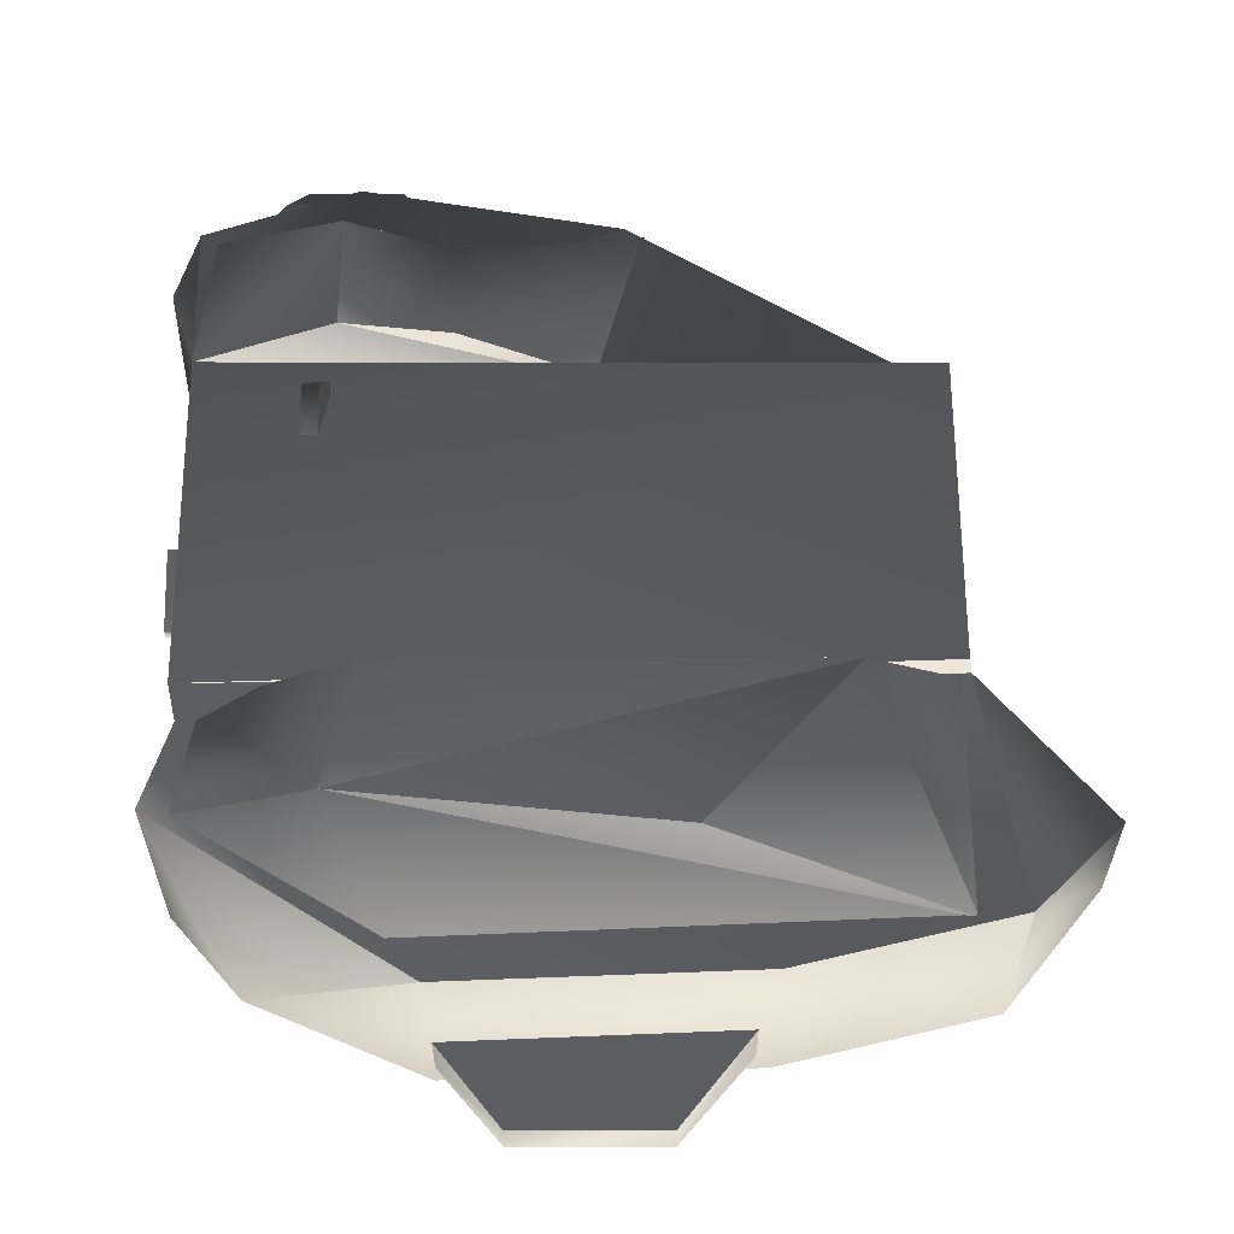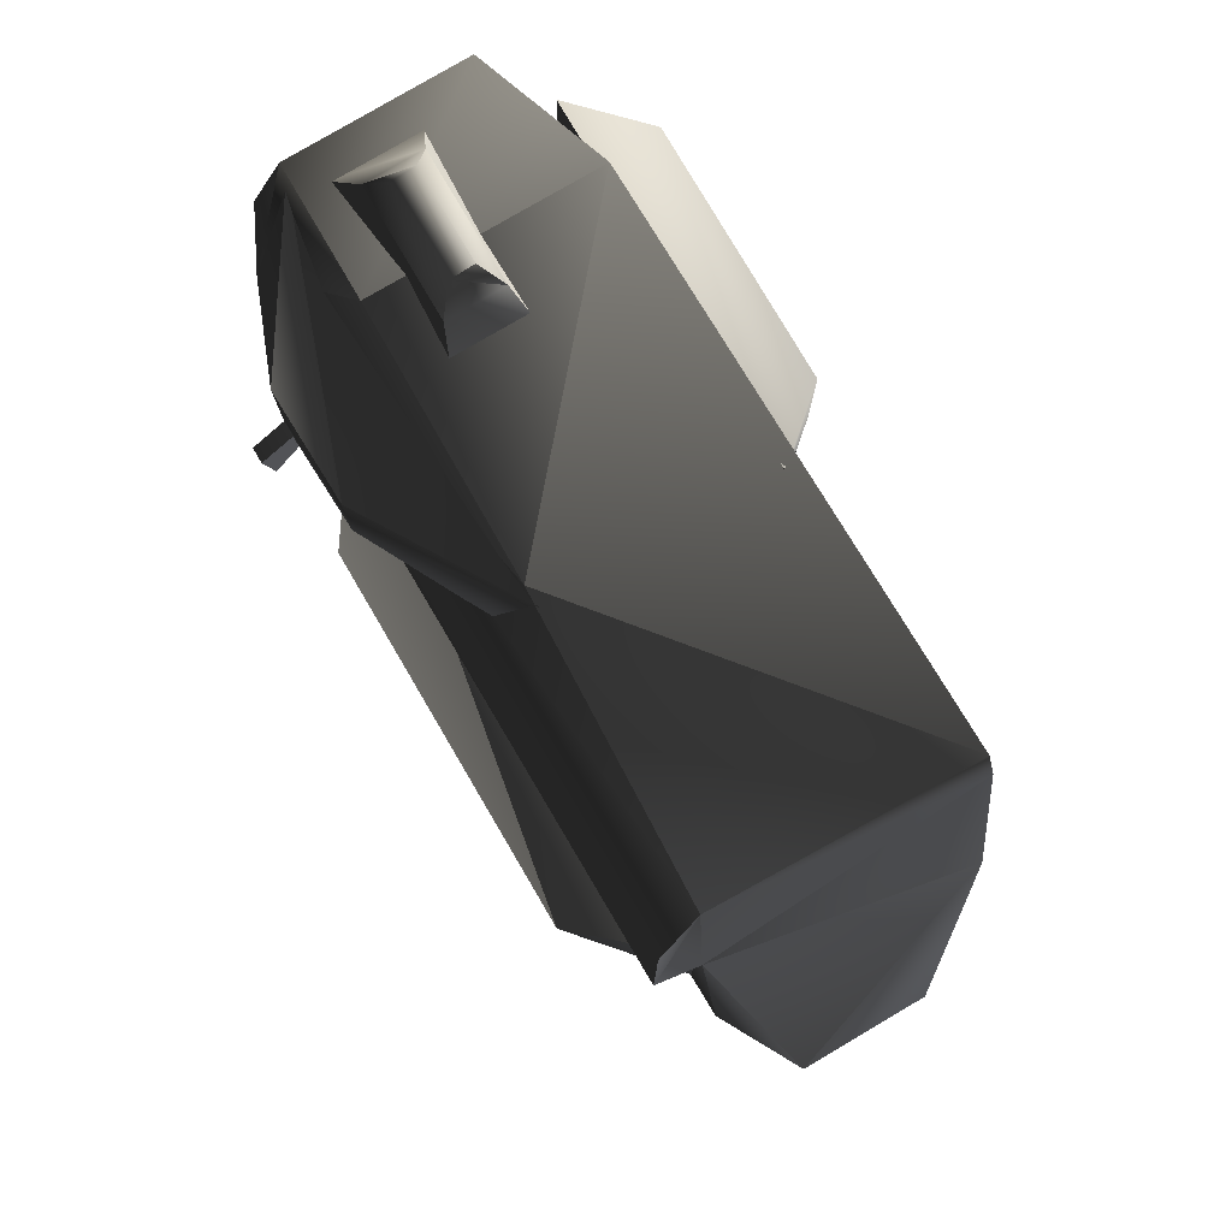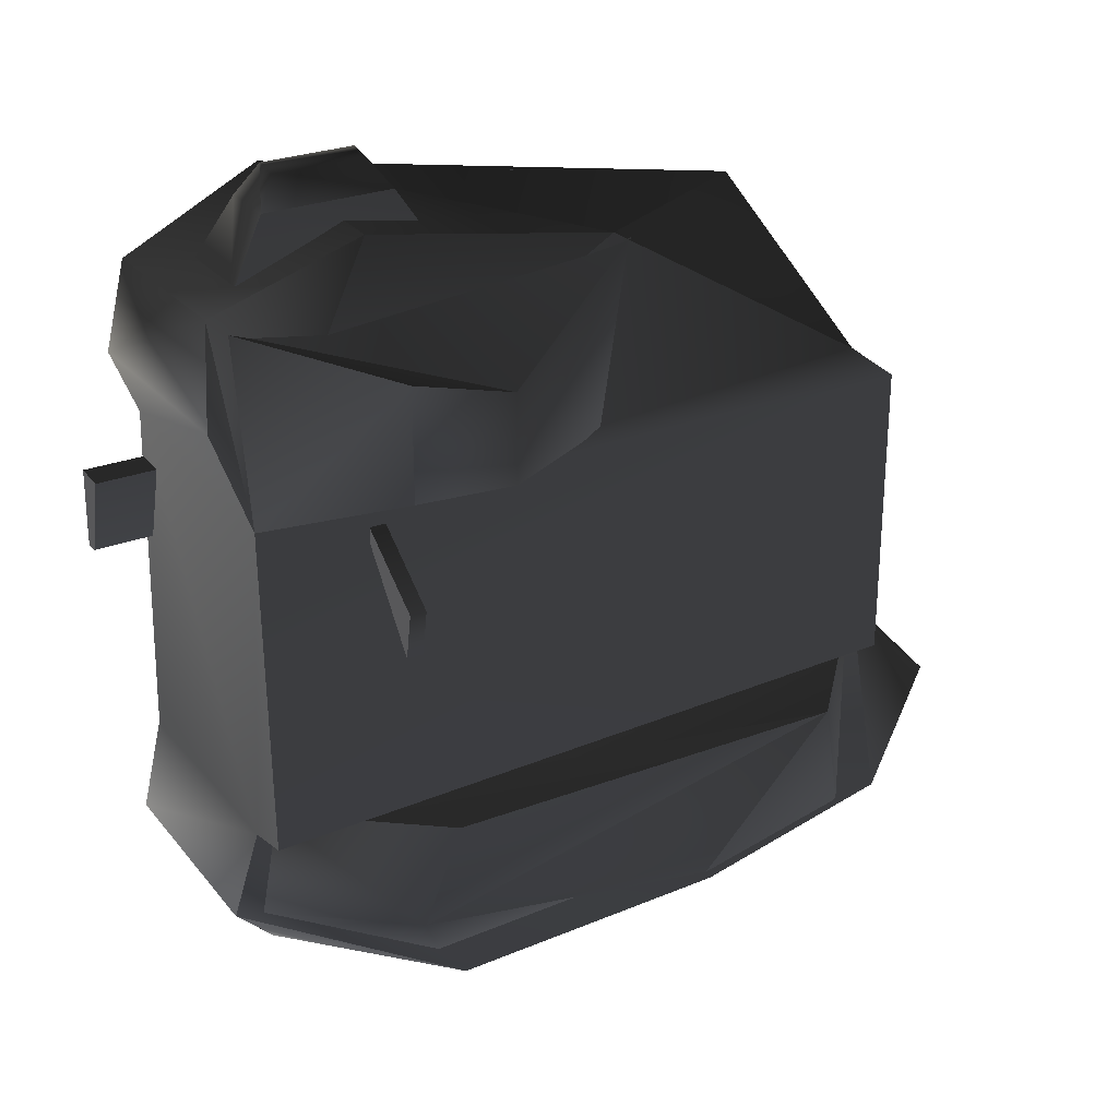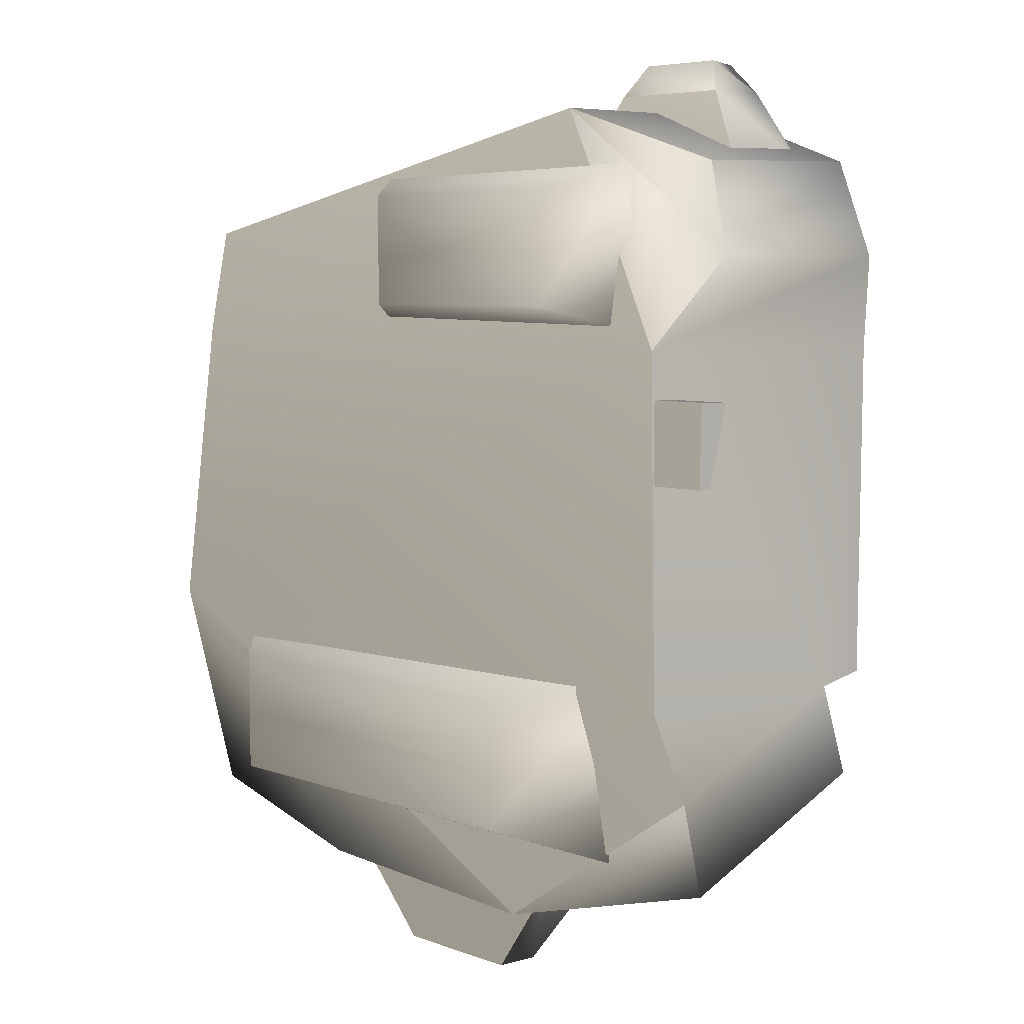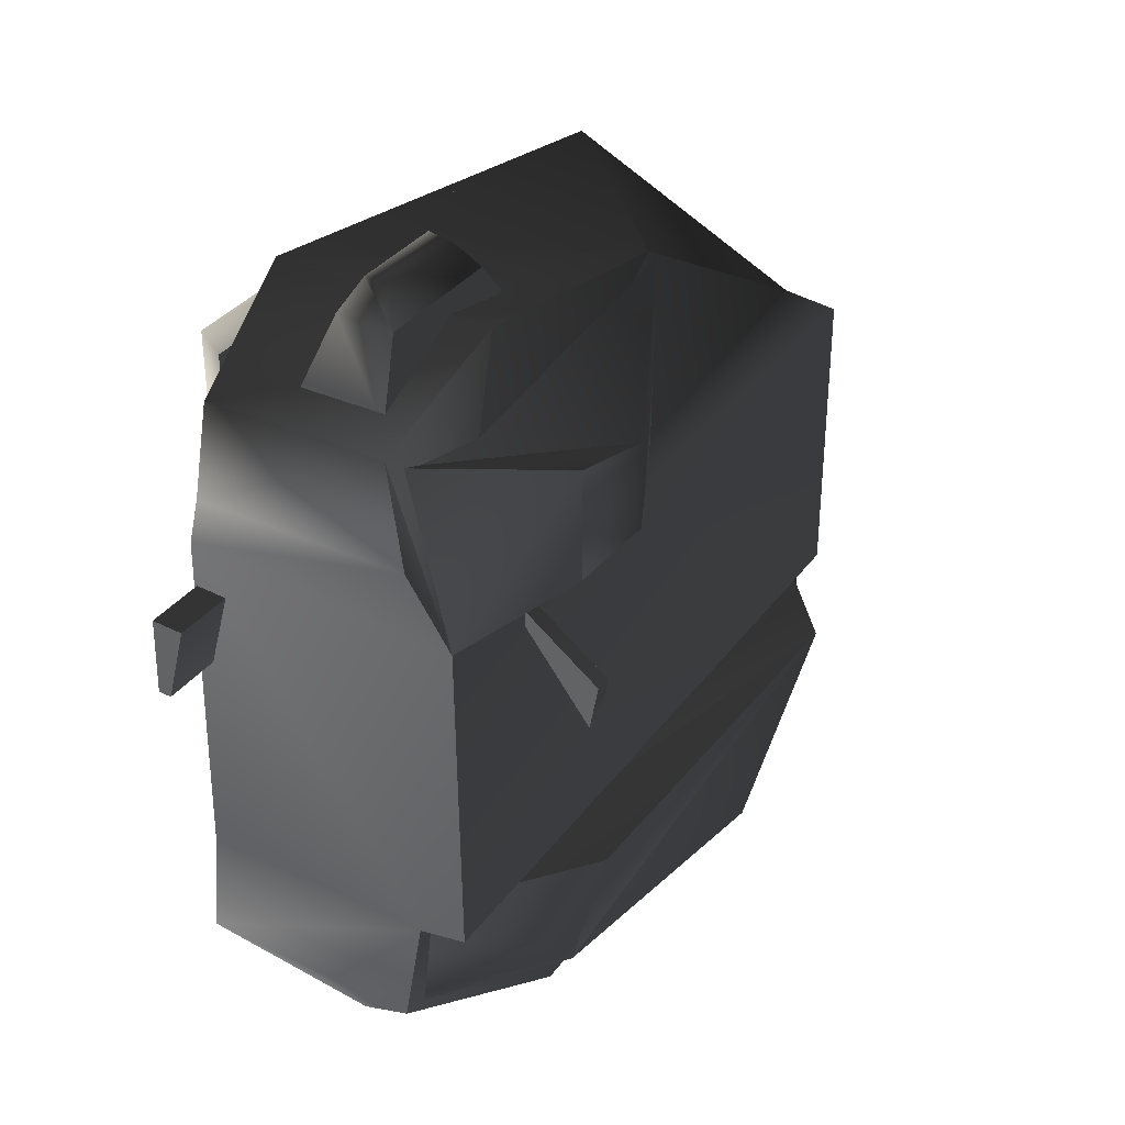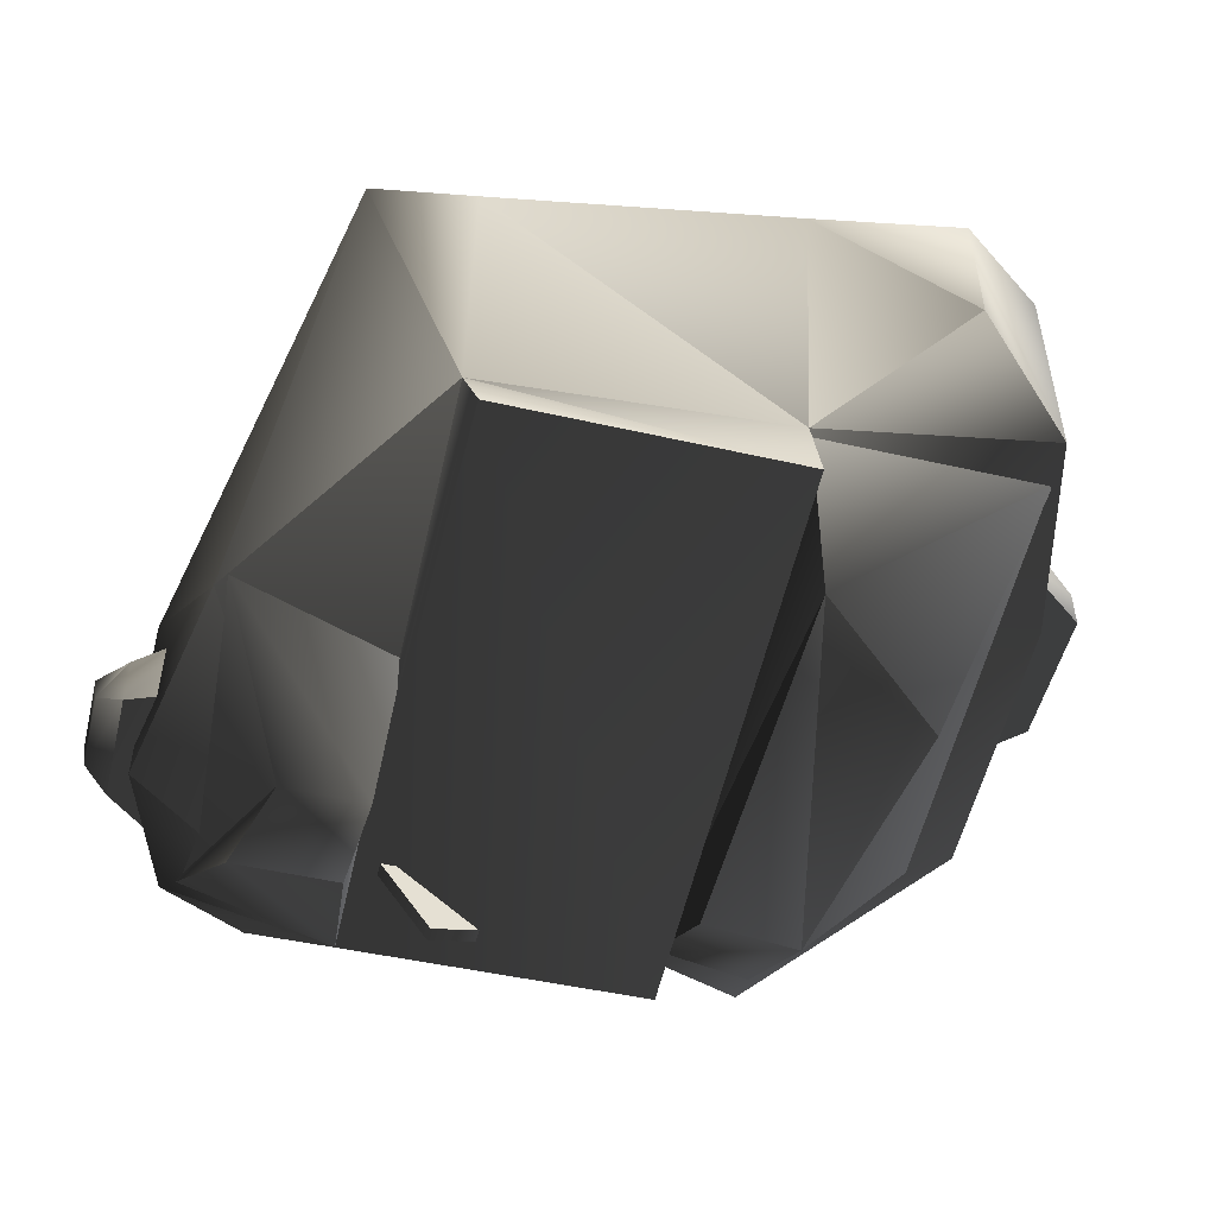
<metadata>
{"format":"obj","ext":"obj","renderer":"f3d","projection":"perspective","resolution":1024,"background":"white","views":[{"elev":-29.8,"azim":179.9,"up":"+Y"},{"elev":78.7,"azim":-120.4,"up":"+Y"},{"elev":27.6,"azim":149.8,"up":"+Y"},{"elev":5.7,"azim":49.1,"up":"+Y"},{"elev":35.5,"azim":122.5,"up":"+Y"},{"elev":-51.2,"azim":-103.9,"up":"+Z"}]}
</metadata>
<code>
v  -9.5 5.651 6.121
v  -8.711 5.651 -3.047
v  -9.425 -4.758 -3.047
v  -11.14 -4.758 6.276
v  -13.81 -8.942 -1.653
v  -10.75 -12.41 -3.047
v  13.94 -6.39 -3.047
v  -9.175 -5.194 -4.685
v  13.94 -6.036 -4.718
v  -13.81 -8.942 3.015
v  -10.75 -12.41 4.605
v  -3.611 -14.15 -3.047
v  -3.611 -14.15 4.605
v  6.489 -14.55 -3.047
v  6.489 -14.55 4.605
v  11.95 -13.51 0.8846
v  14.85 -9.248 -3.047
v  14.85 -9.248 4.605
v  13.94 -6.39 5.086
v  13.73 5.243 5.086
v  14.08 5.194 -4.685
v  15.01 8.27 -3.828
v  15.26 8.304 3.299
v  9.345 13.1 4.605
v  -9.204 9.225 5.64
v  9.345 13.1 -3.047
v  0.776 11.57 -3.047
v  14.55 11.26 3.299
v  14.46 11.4 -2.897
v  -9.175 5.194 -4.685
v  7.489 -13.31 -2.986
v  13.53 -5.82 -2.865
v  14.04 -9.424 -2.951
v  -9.175 -12.58 -2.986
v  -1.272 -11.19 -6.238
v  9.348 -9.915 -5.763
v  -9.175 -4.912 -2.986
v  -5.989 -6.092 -6.395
v  8.326 -6.092 -6.395
v  14.08 5.194 -4.685
v  9.52 5.617 -6.166
v  9.52 9.487 -6.166
v  14.19 10.99 -2.886
v  0.1251 5.285 -2.992
v  5.941 5.342 -6.028
v  0.1251 11.26 -2.991
v  5.941 8.435 -6.028
v  8.166 -10.89 7.109
v  11.28 -11.84 4.536
v  11.28 -5.647 4.536
v  8.166 -6.601 7.109
v  -5.829 -10.89 7.109
v  -8.944 -11.84 4.536
v  -5.829 -6.601 7.109
v  -8.944 -5.647 4.536
v  10.38 6.64 6.856
v  12.26 5.807 4.608
v  12.26 11.22 4.608
v  10.38 10.39 6.856
v  1.94 6.64 6.856
v  0.06144 5.807 4.608
v  1.94 10.39 6.856
v  0.06144 11.22 4.608
v  11.94 13.73 -1.502
v  11.28 14.65 -0.9327
v  11.28 14.78 -0.1042
v  11.94 13.73 0.461
v  7.55 13.73 -1.502
v  8.175 14.65 -0.9319
v  7.55 13.73 0.461
v  8.174 14.78 -0.1034
v  6.217 11.54 -2.04
v  13.27 11.54 -2.04
v  13.27 11.54 0.9994
v  6.217 11.54 0.9994
v  6.911 -13.95 3.624
v  4.319 -17.11 3.286
v  4.319 -17.11 1.77
v  6.911 -13.95 1.432
v  -3.3 -13.95 3.624
v  -0.7081 -17.11 3.286
v  -3.3 -13.95 1.432
v  -0.7081 -17.11 1.77
v  10.33 3.89 -4.693
v  10.33 0.9976 -6.968
v  10.33 2.613 -7.265
v  10.33 4.439 -4.693
v  9.785 3.89 -4.693
v  9.785 0.9976 -6.968
v  9.785 4.439 -4.693
v  9.785 2.613 -7.265
v  15.86 0.9581 4.582
v  15.86 3.652 3.881
v  15.86 3.688 4.974
v  15.86 0.9515 5.045
v  13.58 0.9581 4.582
v  13.58 3.652 3.881
v  13.58 0.9515 5.045
v  13.58 3.688 4.974
g frm-bound01
f 1 2 3
f 4 3 5
f 6 5 3
f 6 3 7
f 3 8 9
f 7 3 9
f 3 2 8
f 3 4 1
f 10 5 6
f 10 4 5
f 11 6 12
f 11 10 6
f 12 6 7
f 4 10 11
f 13 11 12
f 4 11 13
f 13 12 14
f 14 12 7
f 15 13 14
f 13 15 4
f 15 14 16
f 14 17 16
f 7 17 14
f 18 15 16
f 15 18 4
f 17 18 16
f 18 17 7
f 19 18 7
f 18 19 4
f 4 19 20
f 1 4 20
f 20 19 7
f 7 9 21
f 7 21 20
f 20 21 22
f 23 20 22
f 20 23 24
f 20 24 1
f 2 1 25
f 24 25 1
f 24 26 27
f 25 24 27
f 24 28 26
f 23 28 24
f 23 22 29
f 28 23 29
f 29 22 21
f 28 29 26
f 26 29 21
f 27 26 21
f 25 27 2
f 2 27 21
f 2 21 30
f 2 30 8
f 30 21 9
f 8 30 9
g frm-bound02
l 31 32
g frm-bound02
f 32 31 33
f 34 35 36
f 31 34 36
f 34 37 38
f 32 39 38
f 37 32 38
f 34 31 32
f 37 34 32
f 36 35 38
f 39 36 38
f 36 39 32
f 36 32 33
f 36 33 31
f 38 35 34
g frm-bound03
f 40 41 42
f 43 40 42
f 44 45 41
f 40 44 41
f 46 47 45
f 44 46 45
f 43 42 47
f 46 43 47
f 44 40 43
f 46 44 43
f 41 45 47
f 42 41 47
g frm-bound04
f 48 49 50
f 51 48 50
f 52 53 49
f 48 52 49
f 54 55 53
f 52 54 53
f 51 50 55
f 54 51 55
f 49 53 55
f 50 49 55
f 52 48 51
f 54 52 51
g frm-bound05
f 56 57 58
f 59 56 58
f 60 61 57
f 56 60 57
f 62 63 61
f 60 62 61
f 59 58 63
f 62 59 63
f 57 61 63
f 58 57 63
f 60 56 59
f 62 60 59
g frm-bound06
f 64 65 66
f 67 64 66
f 68 69 65
f 64 68 65
f 70 71 69
f 68 70 69
f 67 66 71
f 70 67 71
f 72 73 74
f 75 72 74
f 65 69 71
f 66 65 71
f 70 75 74
f 67 70 74
f 68 72 75
f 70 68 75
f 64 73 72
f 68 64 72
f 67 74 73
f 64 67 73
g frm-bound07
f 76 77 78
f 79 76 78
f 80 81 77
f 76 80 77
f 82 83 81
f 80 82 81
f 79 78 83
f 82 79 83
f 80 76 79
f 82 80 79
f 77 81 83
f 78 77 83
g frm-bound08
f 84 85 86
f 87 84 86
f 88 89 85
f 84 88 85
f 90 91 89
f 88 90 89
f 87 86 91
f 90 87 91
f 88 84 87
f 90 88 87
f 85 89 91
f 86 85 91
g frm-bound09
f 92 93 94
f 95 92 94
f 96 97 93
f 92 96 93
f 98 99 97
f 96 98 97
f 95 94 99
f 98 95 99
f 96 92 95
f 98 96 95
f 93 97 99
f 94 93 99

</code>
